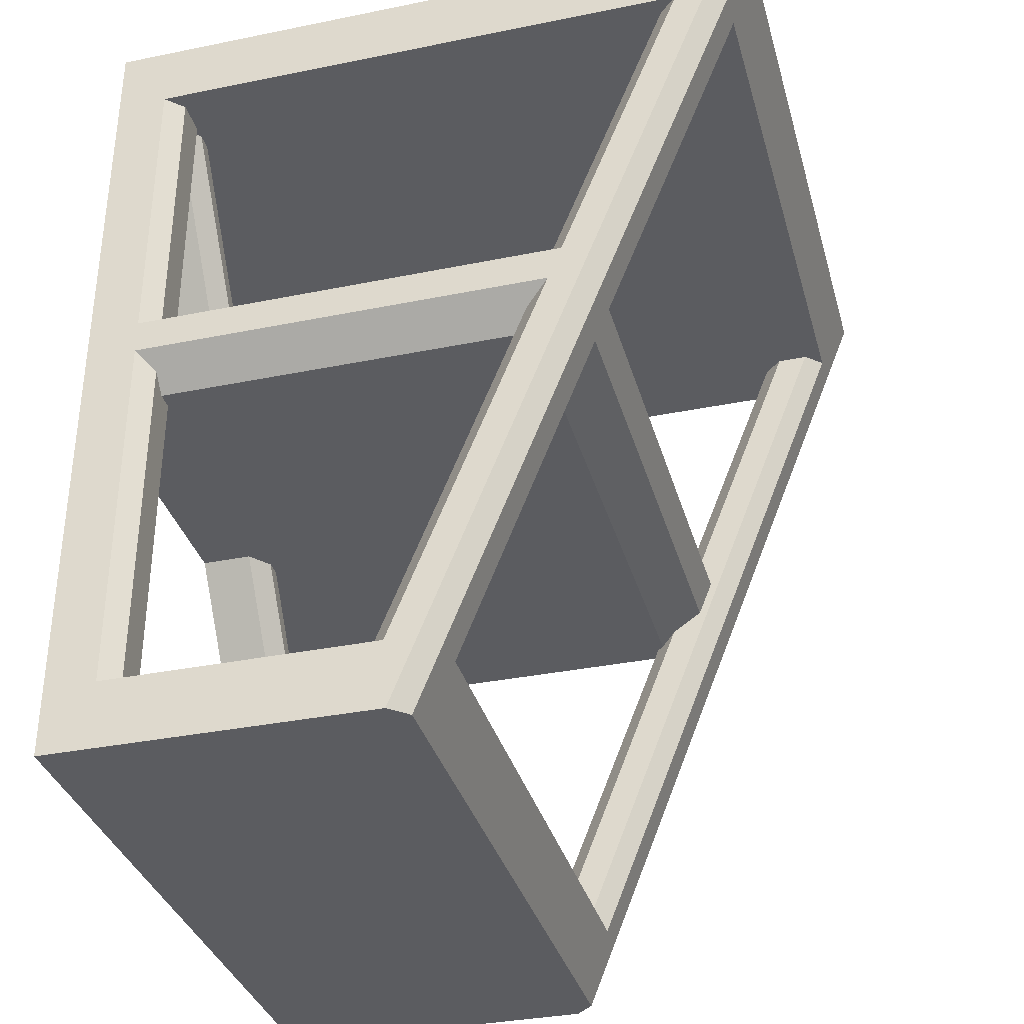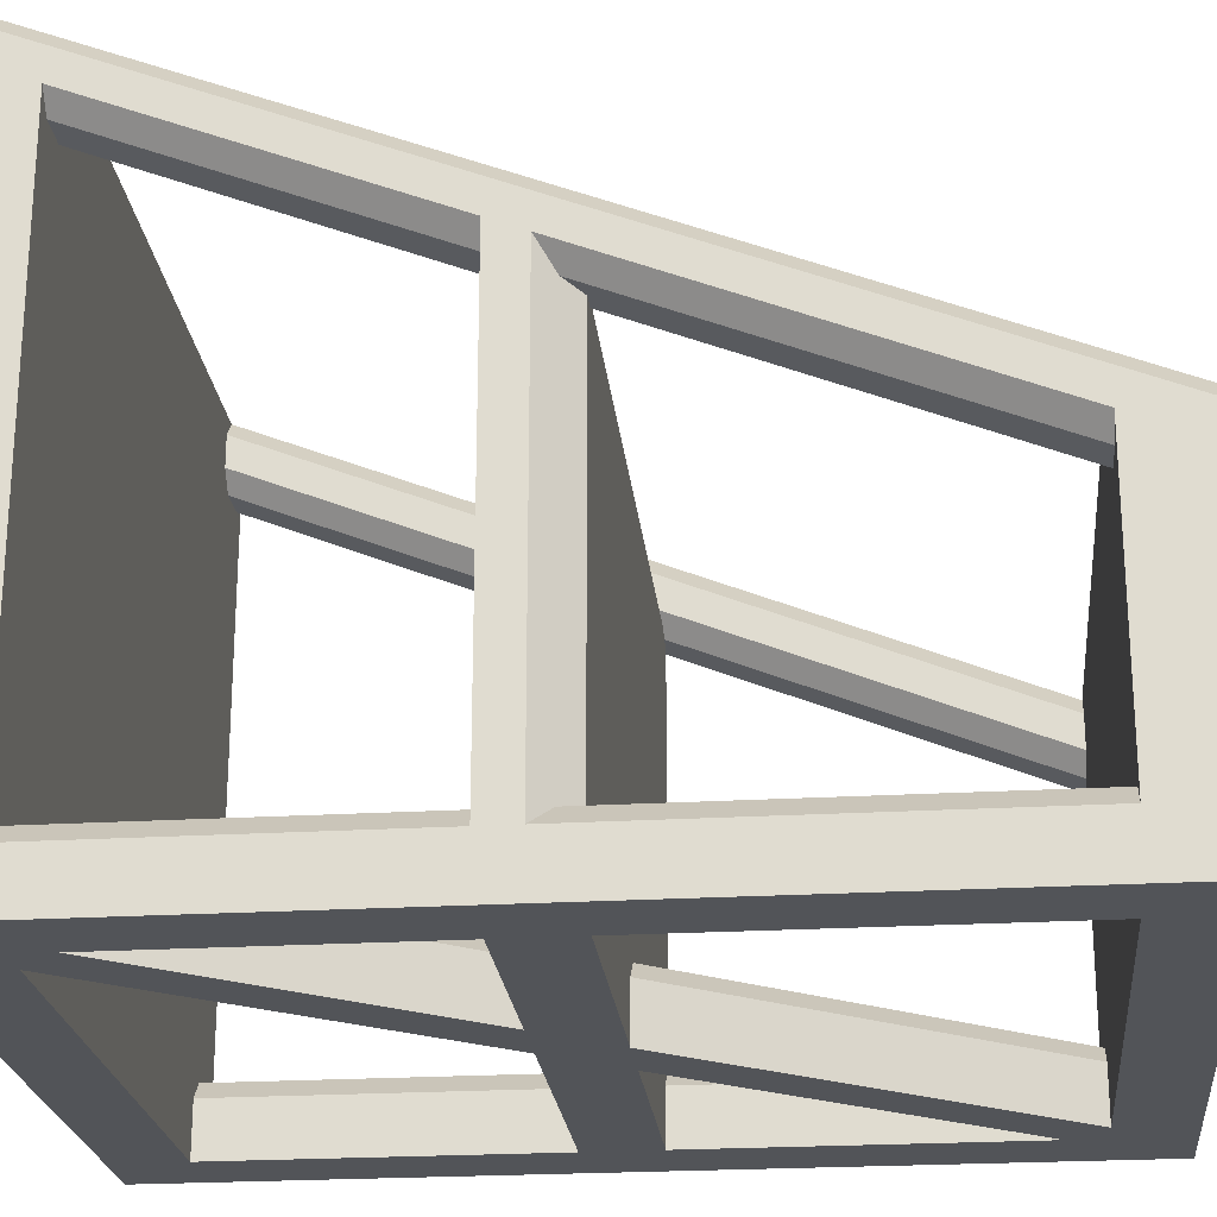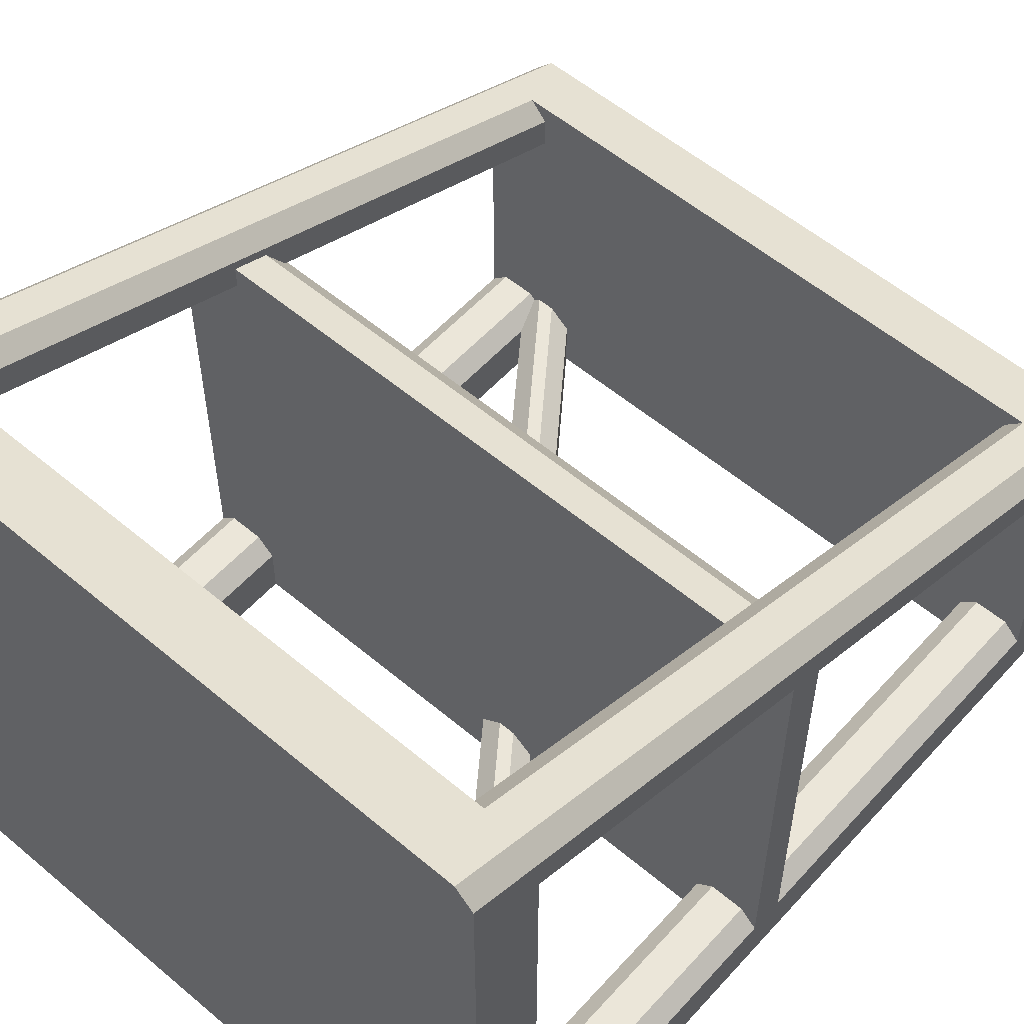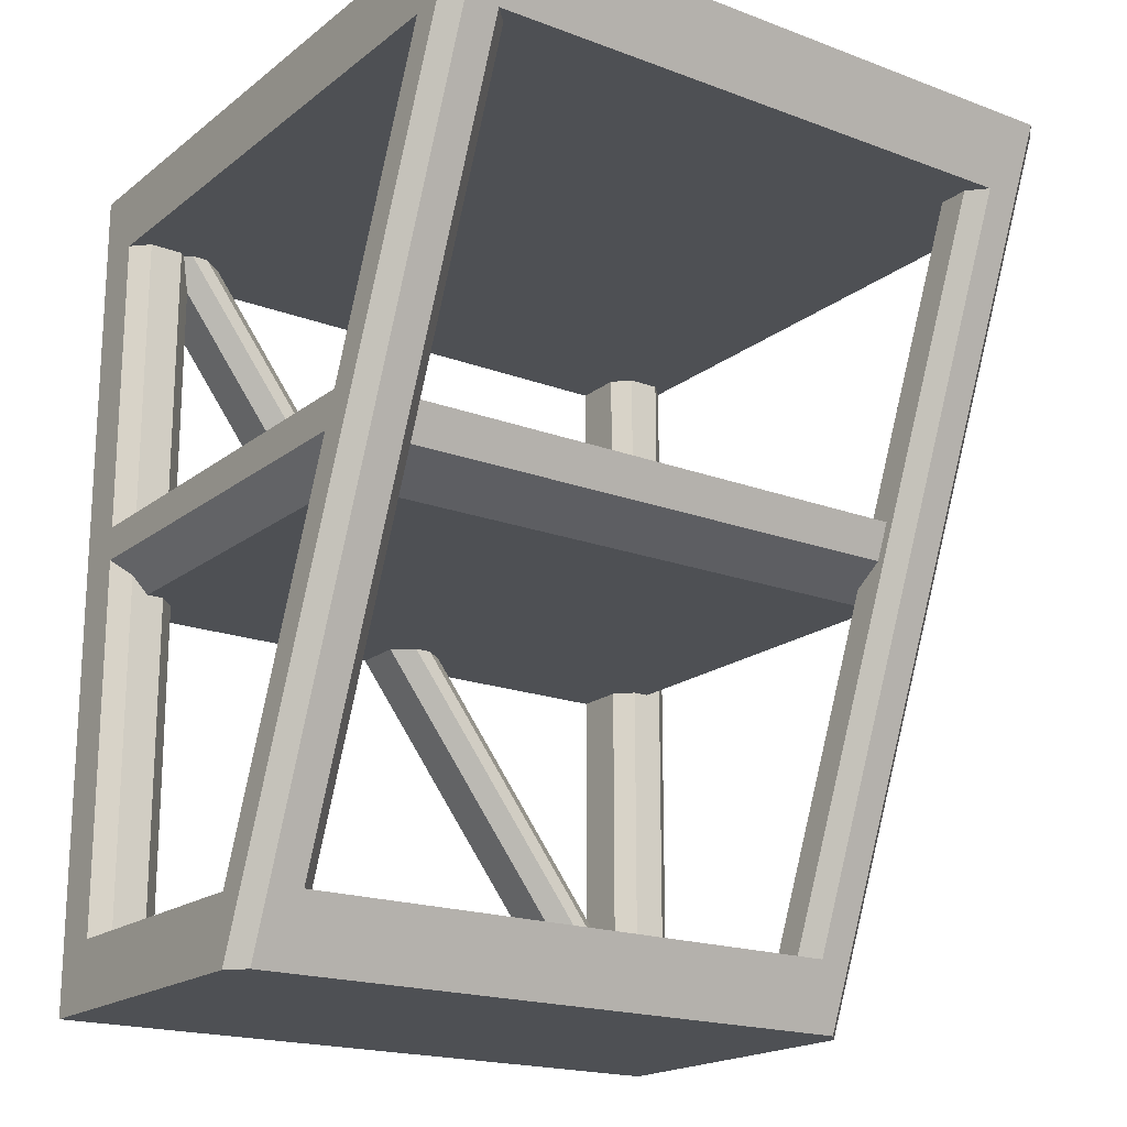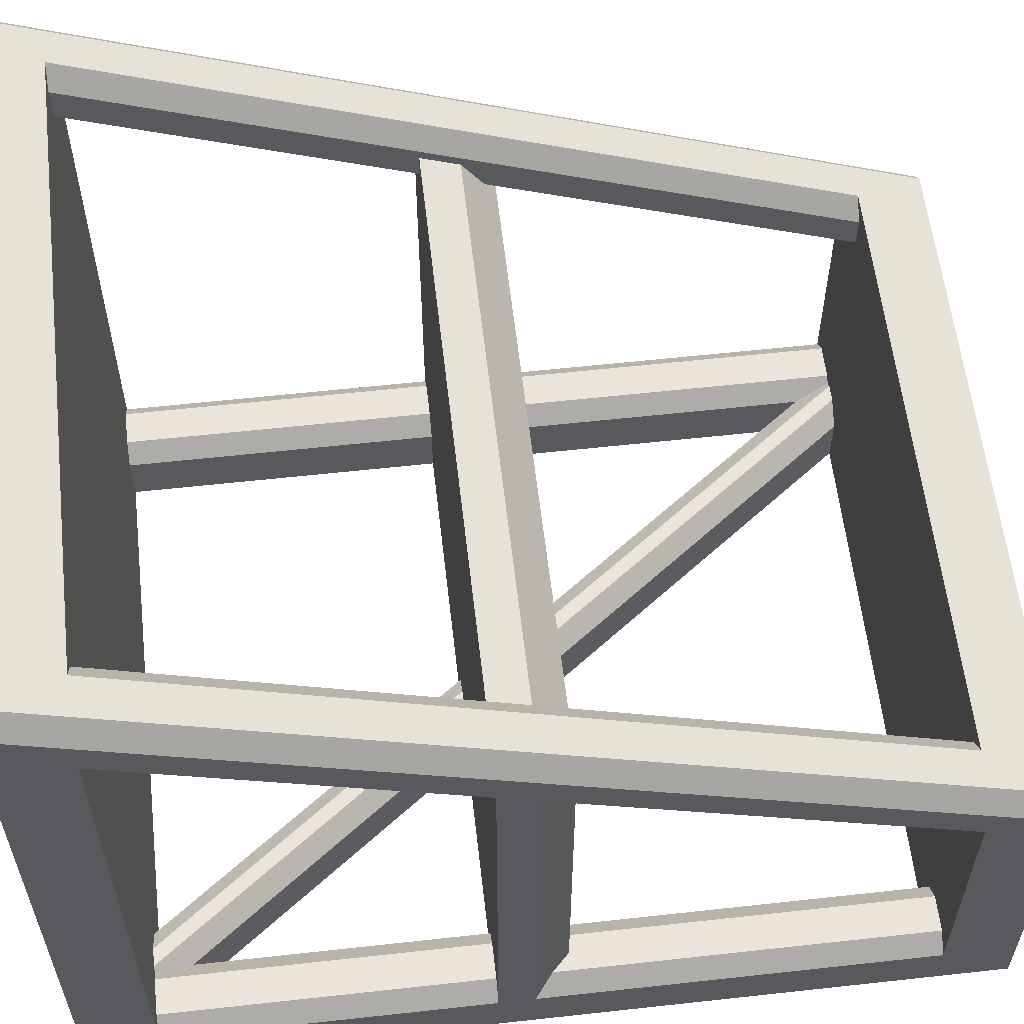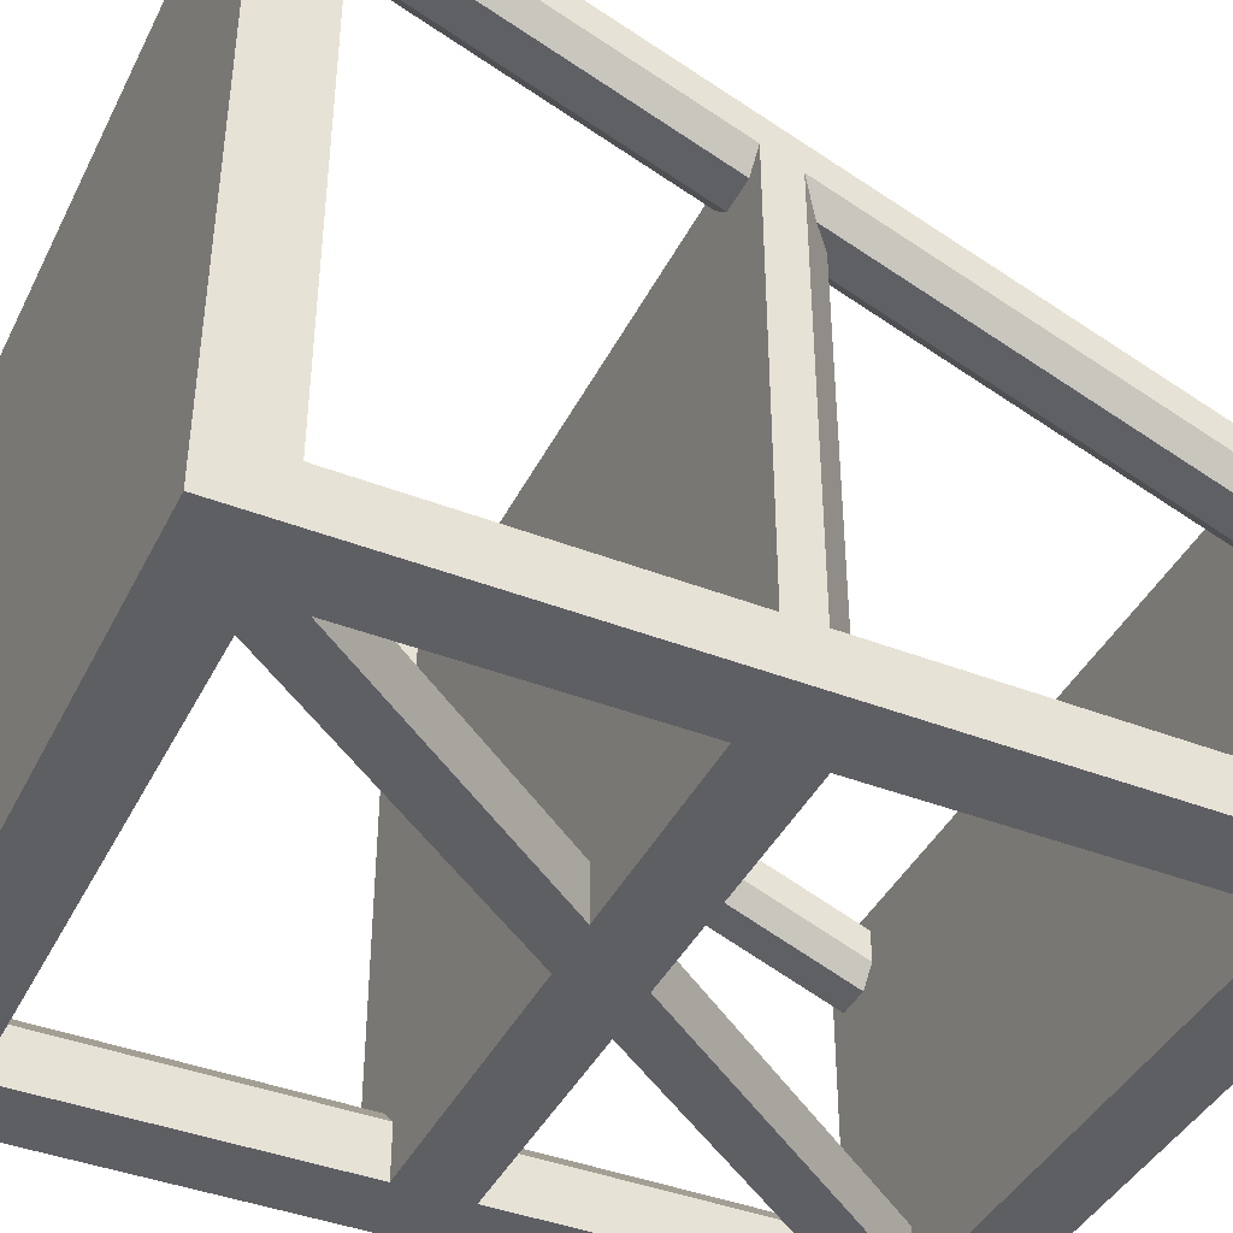
<metadata>
{"format":"obj","ext":"obj","renderer":"f3d","projection":"perspective","resolution":1024,"background":"white","views":[{"elev":-34.7,"azim":-74.8,"up":"+Y"},{"elev":-23.3,"azim":-84.2,"up":"+Z"},{"elev":56.1,"azim":-138.6,"up":"+Z"},{"elev":-19.0,"azim":-35.3,"up":"+Y"},{"elev":58.8,"azim":-96.5,"up":"+Z"},{"elev":-41.6,"azim":-115.1,"up":"+Z"}]}
</metadata>
<code>
g Body11
v -0.008 -0.013 0
v -0.008 -0.013 0.0015
v -0.008 -0.023 0.0015
v -0.008 -0.023 0
v -0.0005 -0.013 0.0015
v -0.0005 -0.013 0
v 0.007 -0.023 0
v 0.007 -0.023 0.0015
v 0.008 -0.011 0
v 0.008 -0.011 0.0015
v 0.008 -0.002 0.0015
v 0.008 -0.002 0
v -0.00025 -0.011 0.0015
v -0.00025 -0.011 0
v -0.007 -0.002 0
v -0.007 -0.002 0.0015
v -0.000875 -0.011 0.002
v -0.007625 -0.002 0.002
v 0.00125 -0.013 0
v 0.00125 -0.013 0.0015
v 0.008 -0.022 0.0015
v 0.008 -0.022 0
v 0.000125 -0.013 0.002
v 0.007625 -0.023 0.002
v -0.002 -0.011 0
v -0.002 -0.011 0.0015
v -0.008 -0.003 0.0015
v -0.008 -0.003 0
v 0.01 -0.012 0.0015
v 0.0095 -0.0125 0.002
v 0.0095 -0.023 0.002
v 0.01 -0.023 0.0015
v 0.009 -0.013 0.002
v 0.0085 -0.013 0.002
v 0.0085 -0.023 0.002
v 0.008125 -0.023 0.002
v 0.008333 -0.023 0.001833
v 0.000625 -0.013 0.002
v 0.008 -0.013 0.0015
v 0.008 -0.013 0
v 0.0085 -0.011 0.002
v 0.0085 -0.002 0.002
v 0.0095 -0.011 0.002
v 0.0095 -0.002 0.002
v 0.01 -0.002 0.0015
v 0.01 -0.011 0.0015
v -0.01 -0.023 0.0015
v -0.0095 -0.023 0.002
v -0.0095 -0.0125 0.002
v -0.01 -0.012 0.0015
v -0.0085 -0.023 0.002
v -0.0085 -0.013 0.002
v -0.009 -0.013 0.002
v -0.008125 -0.002 0.002
v -0.008333 -0.002 0.001833
v -0.001375 -0.011 0.002
v -0.0085 -0.002 0.002
v -0.0085 -0.011 0.002
v -0.008 -0.011 0.0015
v -0.008 -0.011 0
v -0.0095 -0.002 0.002
v -0.0095 -0.011 0.002
v -0.01 -0.011 0.0015
v -0.01 -0.002 0.0015
v 0.0095 -0.0125 0.013
v 0.009 -0.013 0.0128
v 0.01 -0.012 0.01374
v 0.0085 -0.013 0.0128
v 0.008314 -0.013 0.013
v -0.008314 -0.013 0.013
v -0.0085 -0.013 0.0128
v -0.009 -0.013 0.0128
v -0.008 -0.01269 0.01346
v 0.008 -0.01269 0.01346
v 0.008 -0.01207 0.01437
v -0.008 -0.01207 0.01437
v 0.008 -0.011 0.0148
v -0.008 -0.011 0.0148
v -0.0095 -0.0125 0.013
v -0.01 -0.012 0.01374
v -0.01 -0.023 0.009339
v -0.01 -0.002 0.01774
v -0.01 -0.011 0.01414
v -0.01 -0.025 0.009461
v -0.01 0 0.01946
v -0.01 0 0
v -0.01 -0.025 0
v -0.008 -0.023 0.009339
v -0.008 -0.011 0.01414
v -0.008 -0.002 0.01774
v -0.008 -0.002 0.01866
v -0.008 -0.023 0.01026
v 0.0085 -0.011 0.0136
v 0.0095 -0.011 0.0136
v 0.01 -0.011 0.01414
v -0.0095 -0.011 0.0136
v -0.0085 -0.011 0.0136
v 0.008 -0.011 0.01414
v 0.008 -0.002 0.01774
v 0.0085 -0.002 0.0172
v -0.0085 -0.002 0.0172
v -0.0085 -0.023 0.0088
v 0.0085 -0.023 0.0088
v 0.0095 -0.023 0.0088
v 0.008 -0.023 0.009339
v 0.008 -0.023 0.01026
v 0.008 -0.002 0.01866
v -0.0095 -0.023 0.0088
v -0.0095 -0.002 0.0172
v 0.01 -0.023 0.009339
v 0.0095 -0.002 0.0172
v 0.01 -0.002 0.01774
v 0.0095 -0.025 0.01
v 0.01 -0.025 0.009461
v 0.01 0 0.01946
v 0.0095 0 0.02
v 0.0085 -0.023 0.0108
v -0.0085 -0.023 0.0108
v -0.0085 -0.002 0.0192
v 0.0085 -0.002 0.0192
v -0.0095 0 0.02
v -0.0095 -0.025 0.01
v 0.01 0 0
v 0.01 -0.025 0
f 2 3 1
f 1 3 4
f 5 6 8
f 8 6 7
f 10 11 9
f 9 11 12
f 13 14 16
f 16 14 15
f 13 16 17
f 17 16 18
f 20 21 19
f 19 21 22
f 5 8 23
f 23 8 24
f 26 27 25
f 25 27 28
f 29 30 32
f 32 30 31
f 30 33 31
f 31 33 35
f 35 33 34
f 37 21 36
f 36 21 20
f 36 20 38
f 35 34 37
f 37 34 39
f 37 39 21
f 39 40 21
f 21 40 22
f 10 41 11
f 11 41 42
f 42 41 44
f 44 41 43
f 45 44 46
f 46 44 43
f 48 49 47
f 47 49 50
f 49 48 53
f 53 48 51
f 53 51 52
f 2 52 3
f 3 52 51
f 55 27 54
f 54 27 26
f 54 26 56
f 57 58 55
f 55 58 59
f 55 59 27
f 59 60 27
f 27 60 28
f 58 57 62
f 62 57 61
f 63 62 64
f 64 62 61
f 17 18 56
f 56 18 54
f 66 30 65
f 65 30 29
f 65 29 67
f 66 33 30
f 33 66 34
f 34 66 68
f 34 68 38
f 38 68 23
f 23 68 69
f 23 69 70
f 70 71 23
f 23 71 52
f 23 52 5
f 5 52 2
f 5 2 1
f 72 53 71
f 71 53 52
f 1 6 5
f 38 20 34
f 34 20 39
f 39 20 40
f 40 20 19
f 70 69 73
f 73 69 74
f 73 74 76
f 76 74 75
f 75 77 76
f 76 77 78
f 80 50 79
f 79 50 49
f 79 49 72
f 72 49 53
f 80 63 50
f 50 63 86
f 50 86 87
f 81 84 80
f 80 84 85
f 80 85 83
f 83 85 82
f 82 85 86
f 82 86 64
f 64 86 63
f 81 47 84
f 84 47 87
f 87 47 50
f 83 63 80
f 88 73 92
f 92 73 76
f 92 76 91
f 91 76 78
f 91 78 90
f 90 78 89
f 94 43 93
f 93 43 41
f 93 41 17
f 17 41 13
f 13 41 10
f 13 10 9
f 95 46 94
f 94 46 43
f 9 14 13
f 93 17 97
f 97 17 56
f 97 56 58
f 58 56 26
f 58 26 59
f 59 26 60
f 60 26 25
f 97 58 96
f 96 58 62
f 96 62 63
f 63 83 96
f 93 97 98
f 98 97 89
f 98 89 78
f 78 77 98
f 93 98 100
f 100 98 99
f 97 101 89
f 89 101 90
f 102 71 88
f 88 71 70
f 88 70 73
f 68 66 103
f 103 66 104
f 104 66 65
f 74 69 105
f 105 69 68
f 105 68 103
f 105 106 74
f 74 106 75
f 75 106 107
f 75 107 77
f 77 107 99
f 77 99 98
f 108 81 79
f 79 81 80
f 79 72 108
f 108 72 102
f 102 72 71
f 82 109 83
f 83 109 96
f 96 109 97
f 97 109 101
f 104 65 110
f 110 65 67
f 94 111 95
f 95 111 112
f 93 100 94
f 94 100 111
f 114 115 113
f 113 115 116
f 118 122 117
f 117 122 113
f 117 113 116
f 122 118 121
f 121 118 119
f 121 119 120
f 121 120 116
f 116 120 117
f 121 116 85
f 85 116 115
f 85 115 86
f 86 115 123
f 121 85 122
f 122 85 84
f 120 107 117
f 117 107 106
f 92 91 118
f 118 91 119
f 23 24 38
f 38 24 36
f 7 4 8
f 8 4 3
f 8 3 51
f 48 108 51
f 51 108 102
f 51 102 24
f 24 102 103
f 24 103 36
f 36 103 35
f 36 35 37
f 48 47 108
f 108 47 81
f 102 88 103
f 103 88 105
f 105 88 92
f 105 92 106
f 106 92 117
f 117 92 118
f 35 103 31
f 31 103 104
f 31 104 32
f 32 104 110
f 24 8 51
f 15 11 16
f 16 11 42
f 16 42 100
f 100 42 111
f 111 42 44
f 111 44 45
f 15 12 11
f 45 112 111
f 99 90 100
f 100 90 101
f 100 101 16
f 16 101 18
f 18 101 54
f 54 101 57
f 54 57 55
f 99 107 90
f 90 107 91
f 91 107 120
f 91 120 119
f 57 101 61
f 61 101 109
f 61 109 64
f 64 109 82
f 113 122 114
f 114 122 84
f 114 84 124
f 124 84 87
f 110 114 32
f 32 114 124
f 32 124 29
f 29 124 123
f 29 123 46
f 46 123 45
f 45 123 112
f 112 123 115
f 112 115 95
f 95 115 67
f 95 67 46
f 46 67 29
f 110 67 114
f 114 67 115
f 4 87 1
f 1 87 86
f 1 86 60
f 60 86 28
f 28 86 15
f 28 15 25
f 25 15 14
f 25 14 6
f 6 14 19
f 6 19 7
f 7 19 22
f 7 22 124
f 124 22 40
f 124 40 123
f 123 40 9
f 123 9 12
f 4 7 87
f 87 7 124
f 6 1 25
f 25 1 60
f 12 15 123
f 123 15 86
f 14 9 19
f 19 9 40

</code>
